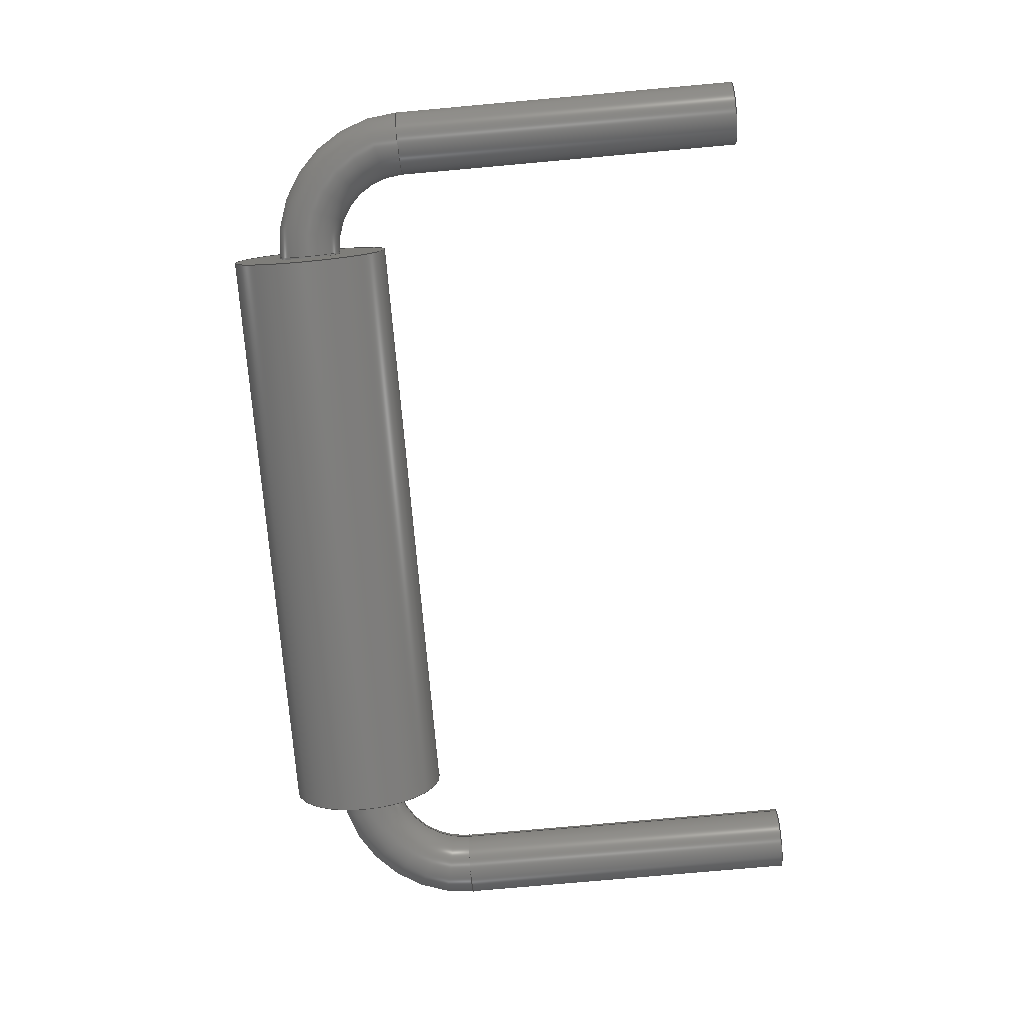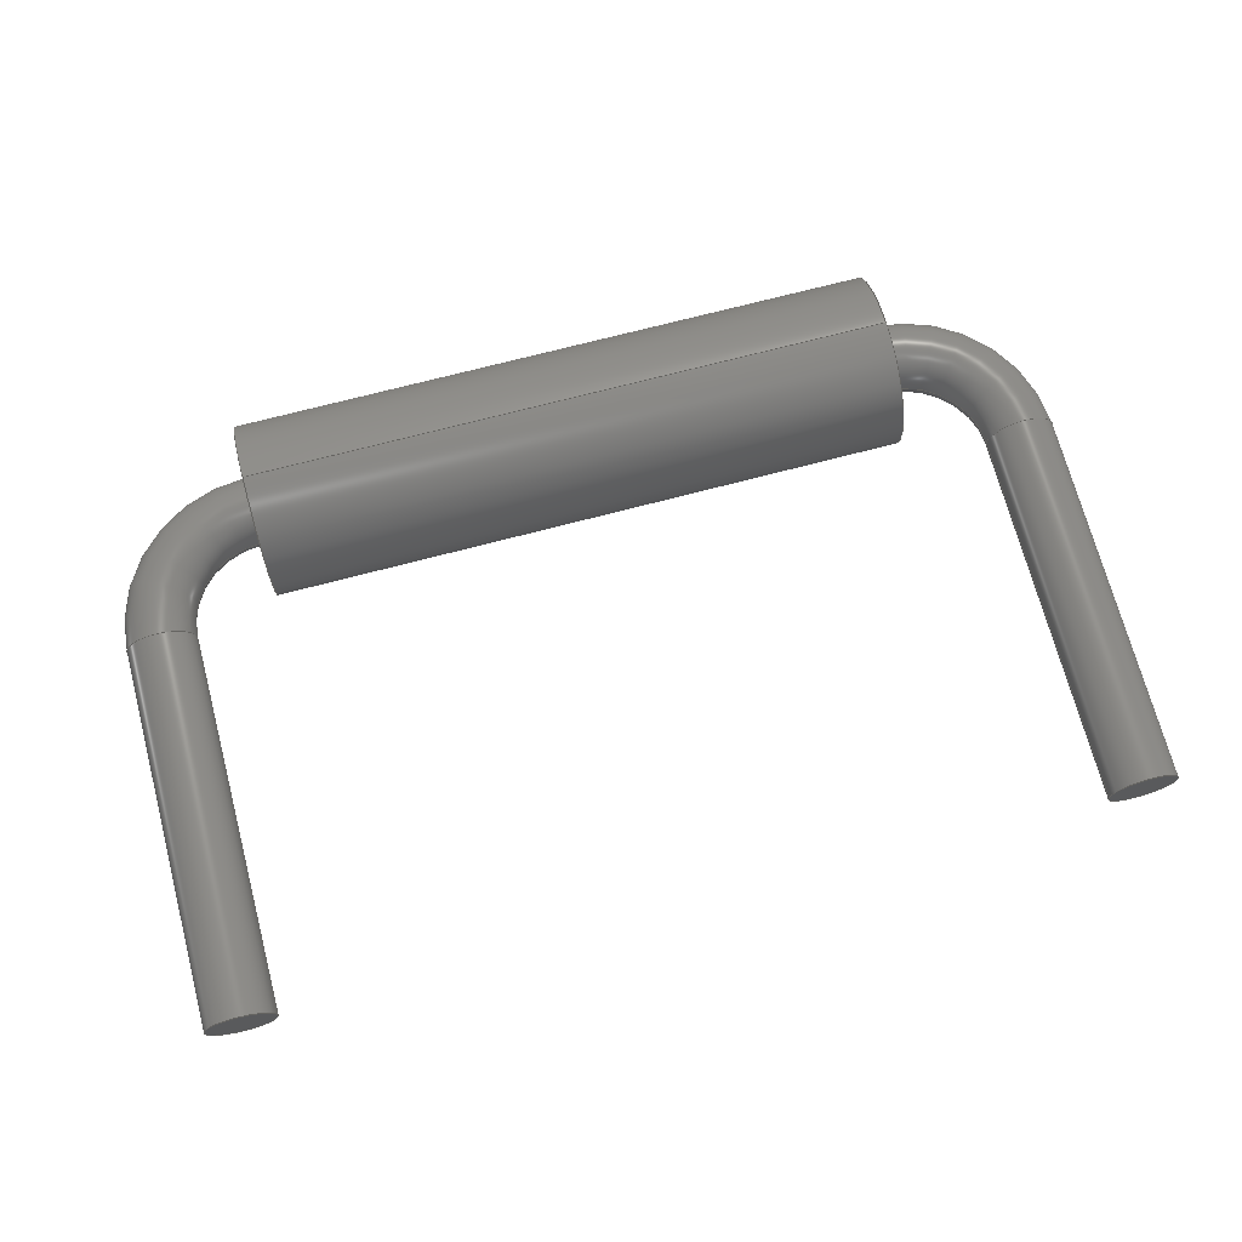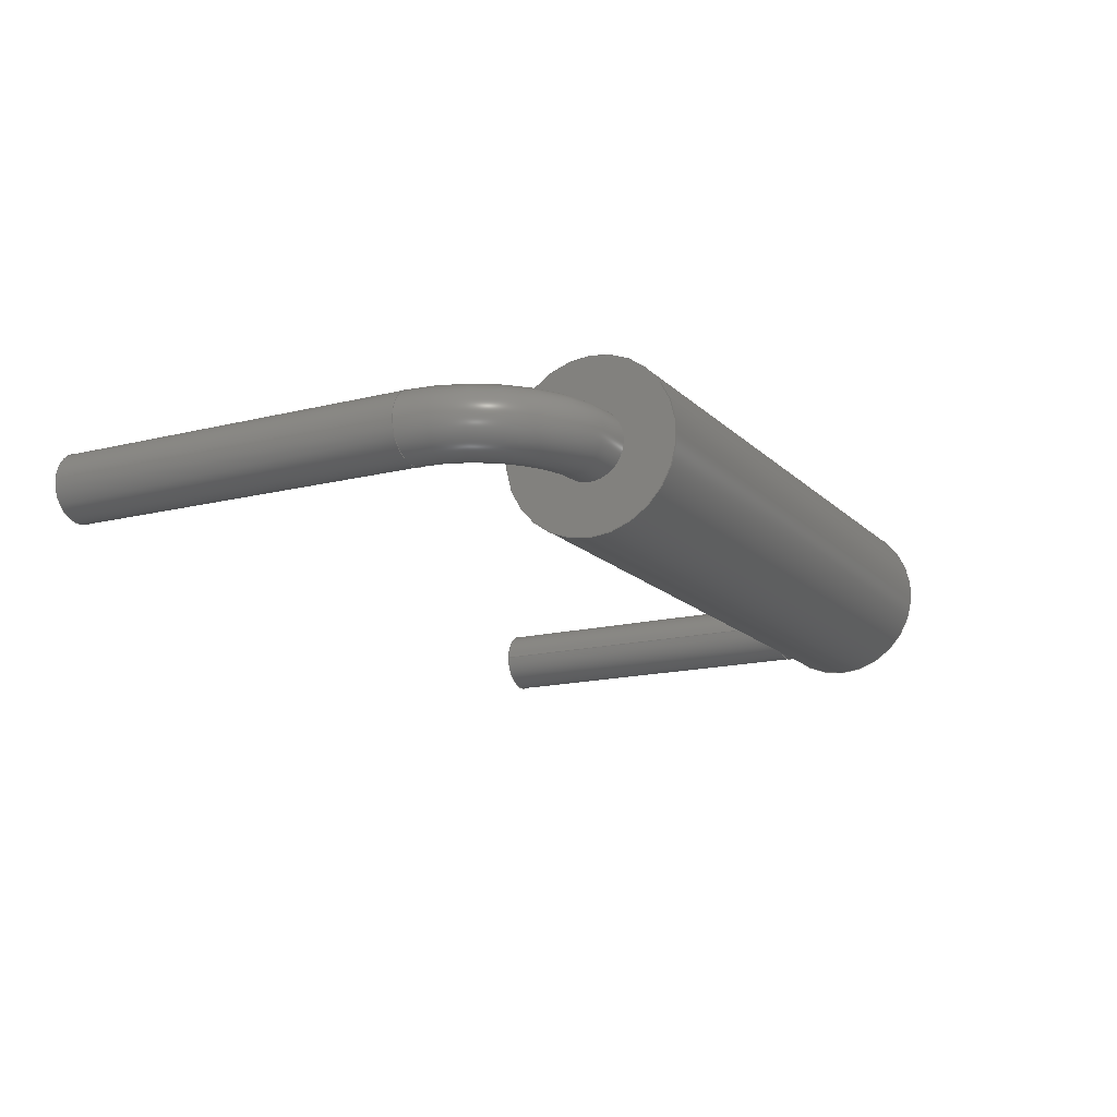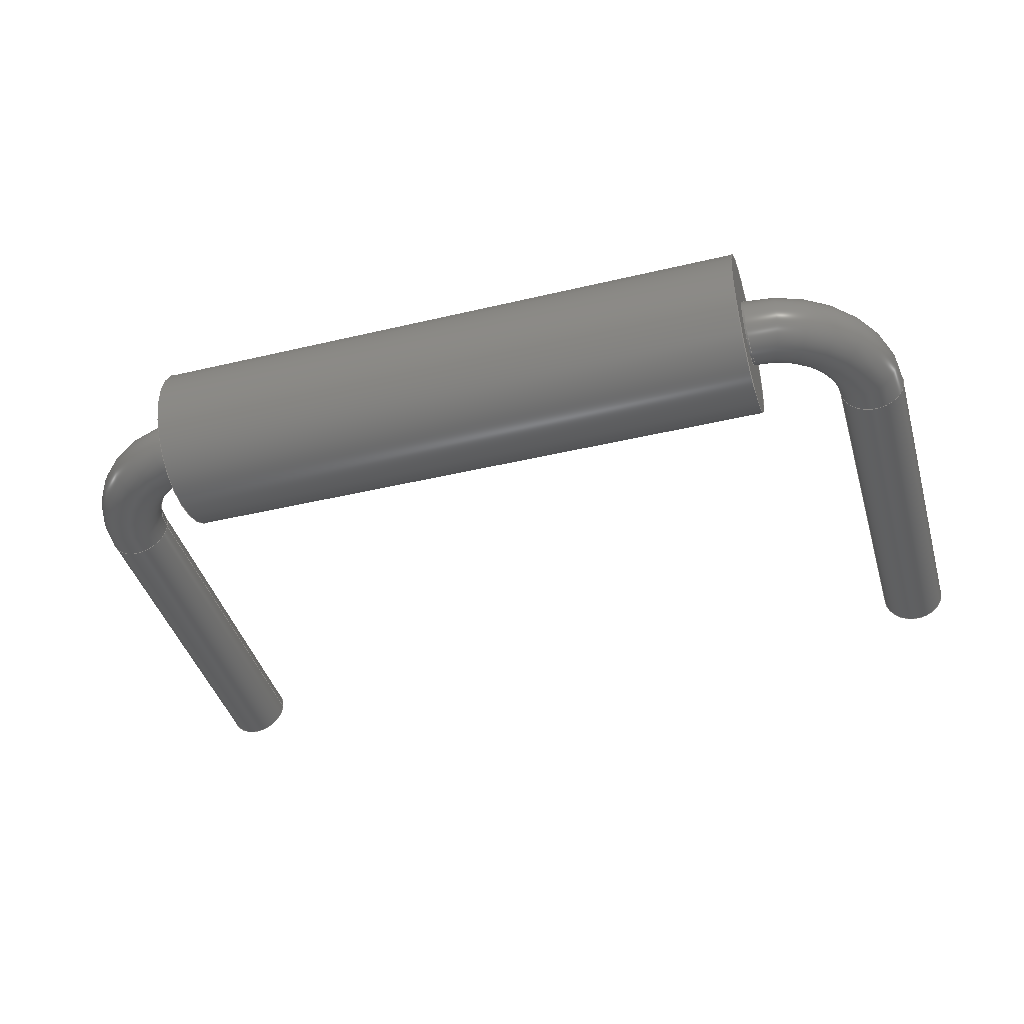
<metadata>
{"format":"step","ext":"step","renderer":"f3d","projection":"perspective","resolution":1024,"background":"white","views":[{"elev":-77.7,"azim":95.1,"up":"+Y"},{"elev":71.0,"azim":165.2,"up":"+Y"},{"elev":-15.5,"azim":-61.9,"up":"+Y"},{"elev":-42.0,"azim":16.0,"up":"+Y"}]}
</metadata>
<code>
ISO-10303-21;
DATA;
#1 = APPLICATION_PROTOCOL_DEFINITION('international standard',
  'automotive_design',2000,#2);
#2 = APPLICATION_CONTEXT(
  'core data for automotive mechanical design processes');
#3 = SHAPE_DEFINITION_REPRESENTATION(#4,#10);
#4 = PRODUCT_DEFINITION_SHAPE('','',#5);
#5 = PRODUCT_DEFINITION('design','',#6,#9);
#6 = PRODUCT_DEFINITION_FORMATION('','',#7);
#7 = PRODUCT('Body','Body','',(#8));
#8 = PRODUCT_CONTEXT('',#2,'mechanical');
#9 = PRODUCT_DEFINITION_CONTEXT('part definition',#2,'design');
#10 = ADVANCED_BREP_SHAPE_REPRESENTATION('',(#11,#15),#235);
#11 = AXIS2_PLACEMENT_3D('',#12,#13,#14);
#12 = CARTESIAN_POINT('',(0,0,0));
#13 = DIRECTION('',(0,0,1));
#14 = DIRECTION('',(1,0,-0));
#15 = MANIFOLD_SOLID_BREP('',#16);
#16 = CLOSED_SHELL('',(#17,#34,#59,#85,#105,#130,#150,#175,#201,#226));
#17 = ADVANCED_FACE('',(#18),#29,.F.);
#18 = FACE_BOUND('',#19,.F.);
#19 = EDGE_LOOP('',(#20));
#20 = ORIENTED_EDGE('',*,*,#21,.T.);
#21 = EDGE_CURVE('',#22,#22,#24,.T.);
#22 = VERTEX_POINT('',#23);
#23 = CARTESIAN_POINT('',(0.3,-7.348e-17,-3));
#24 = CIRCLE('',#25,0.3);
#25 = AXIS2_PLACEMENT_3D('',#26,#27,#28);
#26 = CARTESIAN_POINT('',(0,0,-3));
#27 = DIRECTION('',(0,0,1));
#28 = DIRECTION('',(1,0,-0));
#29 = PLANE('',#30);
#30 = AXIS2_PLACEMENT_3D('',#31,#32,#33);
#31 = CARTESIAN_POINT('',(-3.561e-17,5.559e-18,-3));
#32 = DIRECTION('',(0,0,1));
#33 = DIRECTION('',(1,0,-0));
#34 = ADVANCED_FACE('',(#35),#54,.T.);
#35 = FACE_BOUND('',#36,.T.);
#36 = EDGE_LOOP('',(#37,#45,#52,#53));
#37 = ORIENTED_EDGE('',*,*,#38,.T.);
#38 = EDGE_CURVE('',#22,#39,#41,.T.);
#39 = VERTEX_POINT('',#40);
#40 = CARTESIAN_POINT('',(0.3,-7.327e-16,0.3));
#41 = LINE('',#42,#43);
#42 = CARTESIAN_POINT('',(0.3,0,-3));
#43 = VECTOR('',#44,1);
#44 = DIRECTION('',(0,-2.22e-16,1));
#45 = ORIENTED_EDGE('',*,*,#46,.F.);
#46 = EDGE_CURVE('',#39,#39,#47,.T.);
#47 = CIRCLE('',#48,0.3);
#48 = AXIS2_PLACEMENT_3D('',#49,#50,#51);
#49 = CARTESIAN_POINT('',(0,-7.327e-16,0.3));
#50 = DIRECTION('',(0,-2.22e-16,1));
#51 = DIRECTION('',(1,0,0));
#52 = ORIENTED_EDGE('',*,*,#38,.F.);
#53 = ORIENTED_EDGE('',*,*,#21,.T.);
#54 = CYLINDRICAL_SURFACE('',#55,0.3);
#55 = AXIS2_PLACEMENT_3D('',#56,#57,#58);
#56 = CARTESIAN_POINT('',(0,0,-3));
#57 = DIRECTION('',(0,-2.22e-16,1));
#58 = DIRECTION('',(1,0,0));
#59 = ADVANCED_FACE('',(#60),#80,.T.);
#60 = FACE_BOUND('',#61,.T.);
#61 = EDGE_LOOP('',(#62,#71,#78,#79));
#62 = ORIENTED_EDGE('',*,*,#63,.T.);
#63 = EDGE_CURVE('',#39,#64,#66,.T.);
#64 = VERTEX_POINT('',#65);
#65 = CARTESIAN_POINT('',(1,-8.882e-16,1));
#66 = CIRCLE('',#67,0.7);
#67 = AXIS2_PLACEMENT_3D('',#68,#69,#70);
#68 = CARTESIAN_POINT('',(1,-6.225e-16,0.3));
#69 = DIRECTION('',(-0,1,2.22e-16));
#70 = DIRECTION('',(1,0,0));
#71 = ORIENTED_EDGE('',*,*,#72,.T.);
#72 = EDGE_CURVE('',#64,#64,#73,.T.);
#73 = CIRCLE('',#74,0.3);
#74 = AXIS2_PLACEMENT_3D('',#75,#76,#77);
#75 = CARTESIAN_POINT('',(1,-9.548e-16,1.3));
#76 = DIRECTION('',(-1,4.079e-32,-1.837e-16));
#77 = DIRECTION('',(-1.837e-16,-2.22e-16,1));
#78 = ORIENTED_EDGE('',*,*,#63,.F.);
#79 = ORIENTED_EDGE('',*,*,#46,.T.);
#80 = TOROIDAL_SURFACE('',#81,1,0.3);
#81 = AXIS2_PLACEMENT_3D('',#82,#83,#84);
#82 = CARTESIAN_POINT('',(1,-7.327e-16,0.3));
#83 = DIRECTION('',(0,1,2.22e-16));
#84 = DIRECTION('',(1,0,-0));
#85 = ADVANCED_FACE('',(#86,#97),#100,.F.);
#86 = FACE_BOUND('',#87,.F.);
#87 = EDGE_LOOP('',(#88));
#88 = ORIENTED_EDGE('',*,*,#89,.T.);
#89 = EDGE_CURVE('',#90,#90,#92,.T.);
#90 = VERTEX_POINT('',#91);
#91 = CARTESIAN_POINT('',(1,0.75,1.3));
#92 = CIRCLE('',#93,0.75);
#93 = AXIS2_PLACEMENT_3D('',#94,#95,#96);
#94 = CARTESIAN_POINT('',(1,-7.772e-17,1.3));
#95 = DIRECTION('',(1,1.233e-32,1.11e-16));
#96 = DIRECTION('',(-5.167e-45,1,-1.11e-16));
#97 = FACE_BOUND('',#98,.F.);
#98 = EDGE_LOOP('',(#99));
#99 = ORIENTED_EDGE('',*,*,#72,.T.);
#100 = PLANE('',#101);
#101 = AXIS2_PLACEMENT_3D('',#102,#103,#104);
#102 = CARTESIAN_POINT('',(1,-1.282e-16,1.3));
#103 = DIRECTION('',(1,-4.934e-17,8.547e-17));
#104 = DIRECTION('',(-8.547e-17,0,1));
#105 = ADVANCED_FACE('',(#106),#125,.T.);
#106 = FACE_BOUND('',#107,.T.);
#107 = EDGE_LOOP('',(#108,#109,#117,#124));
#108 = ORIENTED_EDGE('',*,*,#89,.T.);
#109 = ORIENTED_EDGE('',*,*,#110,.T.);
#110 = EDGE_CURVE('',#90,#111,#113,.T.);
#111 = VERTEX_POINT('',#112);
#112 = CARTESIAN_POINT('',(6.6,0.75,1.3));
#113 = LINE('',#114,#115);
#114 = CARTESIAN_POINT('',(1,0.75,1.3));
#115 = VECTOR('',#116,1);
#116 = DIRECTION('',(1,-1.11e-16,1.11e-16));
#117 = ORIENTED_EDGE('',*,*,#118,.F.);
#118 = EDGE_CURVE('',#111,#111,#119,.T.);
#119 = CIRCLE('',#120,0.75);
#120 = AXIS2_PLACEMENT_3D('',#121,#122,#123);
#121 = CARTESIAN_POINT('',(6.6,-6.994e-16,1.3));
#122 = DIRECTION('',(1,1.233e-32,1.11e-16));
#123 = DIRECTION('',(-5.167e-45,1,-1.11e-16));
#124 = ORIENTED_EDGE('',*,*,#110,.F.);
#125 = CYLINDRICAL_SURFACE('',#126,0.75);
#126 = AXIS2_PLACEMENT_3D('',#127,#128,#129);
#127 = CARTESIAN_POINT('',(1,-7.772e-17,1.3));
#128 = DIRECTION('',(-1,-1.233e-32,-1.11e-16));
#129 = DIRECTION('',(-5.167e-45,1,-1.11e-16));
#130 = ADVANCED_FACE('',(#131,#134),#145,.T.);
#131 = FACE_BOUND('',#132,.T.);
#132 = EDGE_LOOP('',(#133));
#133 = ORIENTED_EDGE('',*,*,#118,.T.);
#134 = FACE_BOUND('',#135,.T.);
#135 = EDGE_LOOP('',(#136));
#136 = ORIENTED_EDGE('',*,*,#137,.F.);
#137 = EDGE_CURVE('',#138,#138,#140,.T.);
#138 = VERTEX_POINT('',#139);
#139 = CARTESIAN_POINT('',(6.6,-8.882e-16,1));
#140 = CIRCLE('',#141,0.3);
#141 = AXIS2_PLACEMENT_3D('',#142,#143,#144);
#142 = CARTESIAN_POINT('',(6.6,-9.548e-16,1.3));
#143 = DIRECTION('',(1,-0,0));
#144 = DIRECTION('',(0,2.22e-16,-1));
#145 = PLANE('',#146);
#146 = AXIS2_PLACEMENT_3D('',#147,#148,#149);
#147 = CARTESIAN_POINT('',(6.6,-7.499e-16,1.3));
#148 = DIRECTION('',(1,-4.934e-17,8.547e-17));
#149 = DIRECTION('',(-8.547e-17,0,1));
#150 = ADVANCED_FACE('',(#151),#170,.T.);
#151 = FACE_BOUND('',#152,.T.);
#152 = EDGE_LOOP('',(#153,#154,#162,#169));
#153 = ORIENTED_EDGE('',*,*,#137,.T.);
#154 = ORIENTED_EDGE('',*,*,#155,.T.);
#155 = EDGE_CURVE('',#138,#156,#158,.T.);
#156 = VERTEX_POINT('',#157);
#157 = CARTESIAN_POINT('',(6.62,-8.882e-16,1));
#158 = LINE('',#159,#160);
#159 = CARTESIAN_POINT('',(1,-8.882e-16,1));
#160 = VECTOR('',#161,1);
#161 = DIRECTION('',(1,0,0));
#162 = ORIENTED_EDGE('',*,*,#163,.F.);
#163 = EDGE_CURVE('',#156,#156,#164,.T.);
#164 = CIRCLE('',#165,0.3);
#165 = AXIS2_PLACEMENT_3D('',#166,#167,#168);
#166 = CARTESIAN_POINT('',(6.62,-9.548e-16,1.3));
#167 = DIRECTION('',(1,-0,0));
#168 = DIRECTION('',(0,2.22e-16,-1));
#169 = ORIENTED_EDGE('',*,*,#155,.F.);
#170 = CYLINDRICAL_SURFACE('',#171,0.3);
#171 = AXIS2_PLACEMENT_3D('',#172,#173,#174);
#172 = CARTESIAN_POINT('',(1,-9.548e-16,1.3));
#173 = DIRECTION('',(1,0,0));
#174 = DIRECTION('',(0,2.22e-16,-1));
#175 = ADVANCED_FACE('',(#176),#196,.T.);
#176 = FACE_BOUND('',#177,.T.);
#177 = EDGE_LOOP('',(#178,#187,#194,#195));
#178 = ORIENTED_EDGE('',*,*,#179,.T.);
#179 = EDGE_CURVE('',#156,#180,#182,.T.);
#180 = VERTEX_POINT('',#181);
#181 = CARTESIAN_POINT('',(7.32,-7.327e-16,0.3));
#182 = CIRCLE('',#183,0.7);
#183 = AXIS2_PLACEMENT_3D('',#184,#185,#186);
#184 = CARTESIAN_POINT('',(6.62,-6.225e-16,0.3));
#185 = DIRECTION('',(-0,1,2.22e-16));
#186 = DIRECTION('',(1,0,0));
#187 = ORIENTED_EDGE('',*,*,#188,.T.);
#188 = EDGE_CURVE('',#180,#180,#189,.T.);
#189 = CIRCLE('',#190,0.3);
#190 = AXIS2_PLACEMENT_3D('',#191,#192,#193);
#191 = CARTESIAN_POINT('',(7.62,-7.327e-16,0.3));
#192 = DIRECTION('',(-2.449e-16,-2.22e-16,1));
#193 = DIRECTION('',(1,-5.439e-32,2.449e-16));
#194 = ORIENTED_EDGE('',*,*,#179,.F.);
#195 = ORIENTED_EDGE('',*,*,#163,.T.);
#196 = TOROIDAL_SURFACE('',#197,1,0.3);
#197 = AXIS2_PLACEMENT_3D('',#198,#199,#200);
#198 = CARTESIAN_POINT('',(6.62,-7.327e-16,0.3));
#199 = DIRECTION('',(0,1,2.22e-16));
#200 = DIRECTION('',(1,0,-0));
#201 = ADVANCED_FACE('',(#202),#221,.T.);
#202 = FACE_BOUND('',#203,.T.);
#203 = EDGE_LOOP('',(#204,#212,#219,#220));
#204 = ORIENTED_EDGE('',*,*,#205,.T.);
#205 = EDGE_CURVE('',#180,#206,#208,.T.);
#206 = VERTEX_POINT('',#207);
#207 = CARTESIAN_POINT('',(7.32,-7.348e-17,-3));
#208 = LINE('',#209,#210);
#209 = CARTESIAN_POINT('',(7.32,-7.327e-16,0.3));
#210 = VECTOR('',#211,1);
#211 = DIRECTION('',(0,2.22e-16,-1));
#212 = ORIENTED_EDGE('',*,*,#213,.F.);
#213 = EDGE_CURVE('',#206,#206,#214,.T.);
#214 = CIRCLE('',#215,0.3);
#215 = AXIS2_PLACEMENT_3D('',#216,#217,#218);
#216 = CARTESIAN_POINT('',(7.62,0,-3));
#217 = DIRECTION('',(1.225e-16,4.441e-16,-1));
#218 = DIRECTION('',(-1,2.719e-32,-1.225e-16));
#219 = ORIENTED_EDGE('',*,*,#205,.F.);
#220 = ORIENTED_EDGE('',*,*,#188,.F.);
#221 = CYLINDRICAL_SURFACE('',#222,0.3);
#222 = AXIS2_PLACEMENT_3D('',#223,#224,#225);
#223 = CARTESIAN_POINT('',(7.62,-7.327e-16,0.3));
#224 = DIRECTION('',(0,2.22e-16,-1));
#225 = DIRECTION('',(-1,0,0));
#226 = ADVANCED_FACE('',(#227),#230,.T.);
#227 = FACE_BOUND('',#228,.T.);
#228 = EDGE_LOOP('',(#229));
#229 = ORIENTED_EDGE('',*,*,#213,.T.);
#230 = PLANE('',#231);
#231 = AXIS2_PLACEMENT_3D('',#232,#233,#234);
#232 = CARTESIAN_POINT('',(7.62,2.336e-17,-3));
#233 = DIRECTION('',(1.225e-16,4.441e-16,-1));
#234 = DIRECTION('',(0,-1,-4.441e-16));
#235 = ( GEOMETRIC_REPRESENTATION_CONTEXT(3) 
GLOBAL_UNCERTAINTY_ASSIGNED_CONTEXT((#239)) GLOBAL_UNIT_ASSIGNED_CONTEXT
((#236,#237,#238)) REPRESENTATION_CONTEXT('Context #1',
  '3D Context with UNIT and UNCERTAINTY') );
#236 = ( LENGTH_UNIT() NAMED_UNIT(*) SI_UNIT(.MILLI.,.METRE.) );
#237 = ( NAMED_UNIT(*) PLANE_ANGLE_UNIT() SI_UNIT($,.RADIAN.) );
#238 = ( NAMED_UNIT(*) SI_UNIT($,.STERADIAN.) SOLID_ANGLE_UNIT() );
#239 = UNCERTAINTY_MEASURE_WITH_UNIT(LENGTH_MEASURE(1e-07),#236,
  'distance_accuracy_value','confusion accuracy');
#240 = PRODUCT_RELATED_PRODUCT_CATEGORY('part',$,(#7));
#241 = MECHANICAL_DESIGN_GEOMETRIC_PRESENTATION_REPRESENTATION('',(#242,
    #250,#257,#264,#272,#279,#286,#293,#300,#307),#235);
#242 = STYLED_ITEM('color',(#243),#17);
#243 = PRESENTATION_STYLE_ASSIGNMENT((#244));
#244 = SURFACE_STYLE_USAGE(.BOTH.,#245);
#245 = SURFACE_SIDE_STYLE('',(#246));
#246 = SURFACE_STYLE_FILL_AREA(#247);
#247 = FILL_AREA_STYLE('',(#248));
#248 = FILL_AREA_STYLE_COLOUR('',#249);
#249 = COLOUR_RGB('',0.8,0.8,0.8);
#250 = STYLED_ITEM('color',(#251),#34);
#251 = PRESENTATION_STYLE_ASSIGNMENT((#252));
#252 = SURFACE_STYLE_USAGE(.BOTH.,#253);
#253 = SURFACE_SIDE_STYLE('',(#254));
#254 = SURFACE_STYLE_FILL_AREA(#255);
#255 = FILL_AREA_STYLE('',(#256));
#256 = FILL_AREA_STYLE_COLOUR('',#249);
#257 = STYLED_ITEM('color',(#258),#59);
#258 = PRESENTATION_STYLE_ASSIGNMENT((#259));
#259 = SURFACE_STYLE_USAGE(.BOTH.,#260);
#260 = SURFACE_SIDE_STYLE('',(#261));
#261 = SURFACE_STYLE_FILL_AREA(#262);
#262 = FILL_AREA_STYLE('',(#263));
#263 = FILL_AREA_STYLE_COLOUR('',#249);
#264 = STYLED_ITEM('color',(#265),#85);
#265 = PRESENTATION_STYLE_ASSIGNMENT((#266));
#266 = SURFACE_STYLE_USAGE(.BOTH.,#267);
#267 = SURFACE_SIDE_STYLE('',(#268));
#268 = SURFACE_STYLE_FILL_AREA(#269);
#269 = FILL_AREA_STYLE('',(#270));
#270 = FILL_AREA_STYLE_COLOUR('',#271);
#271 = DRAUGHTING_PRE_DEFINED_COLOUR('red');
#272 = STYLED_ITEM('color',(#273),#105);
#273 = PRESENTATION_STYLE_ASSIGNMENT((#274));
#274 = SURFACE_STYLE_USAGE(.BOTH.,#275);
#275 = SURFACE_SIDE_STYLE('',(#276));
#276 = SURFACE_STYLE_FILL_AREA(#277);
#277 = FILL_AREA_STYLE('',(#278));
#278 = FILL_AREA_STYLE_COLOUR('',#271);
#279 = STYLED_ITEM('color',(#280),#130);
#280 = PRESENTATION_STYLE_ASSIGNMENT((#281));
#281 = SURFACE_STYLE_USAGE(.BOTH.,#282);
#282 = SURFACE_SIDE_STYLE('',(#283));
#283 = SURFACE_STYLE_FILL_AREA(#284);
#284 = FILL_AREA_STYLE('',(#285));
#285 = FILL_AREA_STYLE_COLOUR('',#271);
#286 = STYLED_ITEM('color',(#287),#150);
#287 = PRESENTATION_STYLE_ASSIGNMENT((#288));
#288 = SURFACE_STYLE_USAGE(.BOTH.,#289);
#289 = SURFACE_SIDE_STYLE('',(#290));
#290 = SURFACE_STYLE_FILL_AREA(#291);
#291 = FILL_AREA_STYLE('',(#292));
#292 = FILL_AREA_STYLE_COLOUR('',#249);
#293 = STYLED_ITEM('color',(#294),#175);
#294 = PRESENTATION_STYLE_ASSIGNMENT((#295));
#295 = SURFACE_STYLE_USAGE(.BOTH.,#296);
#296 = SURFACE_SIDE_STYLE('',(#297));
#297 = SURFACE_STYLE_FILL_AREA(#298);
#298 = FILL_AREA_STYLE('',(#299));
#299 = FILL_AREA_STYLE_COLOUR('',#249);
#300 = STYLED_ITEM('color',(#301),#201);
#301 = PRESENTATION_STYLE_ASSIGNMENT((#302));
#302 = SURFACE_STYLE_USAGE(.BOTH.,#303);
#303 = SURFACE_SIDE_STYLE('',(#304));
#304 = SURFACE_STYLE_FILL_AREA(#305);
#305 = FILL_AREA_STYLE('',(#306));
#306 = FILL_AREA_STYLE_COLOUR('',#249);
#307 = STYLED_ITEM('color',(#308),#226);
#308 = PRESENTATION_STYLE_ASSIGNMENT((#309));
#309 = SURFACE_STYLE_USAGE(.BOTH.,#310);
#310 = SURFACE_SIDE_STYLE('',(#311));
#311 = SURFACE_STYLE_FILL_AREA(#312);
#312 = FILL_AREA_STYLE('',(#313));
#313 = FILL_AREA_STYLE_COLOUR('',#249);
ENDSEC;
END-ISO-10303-21;

</code>
